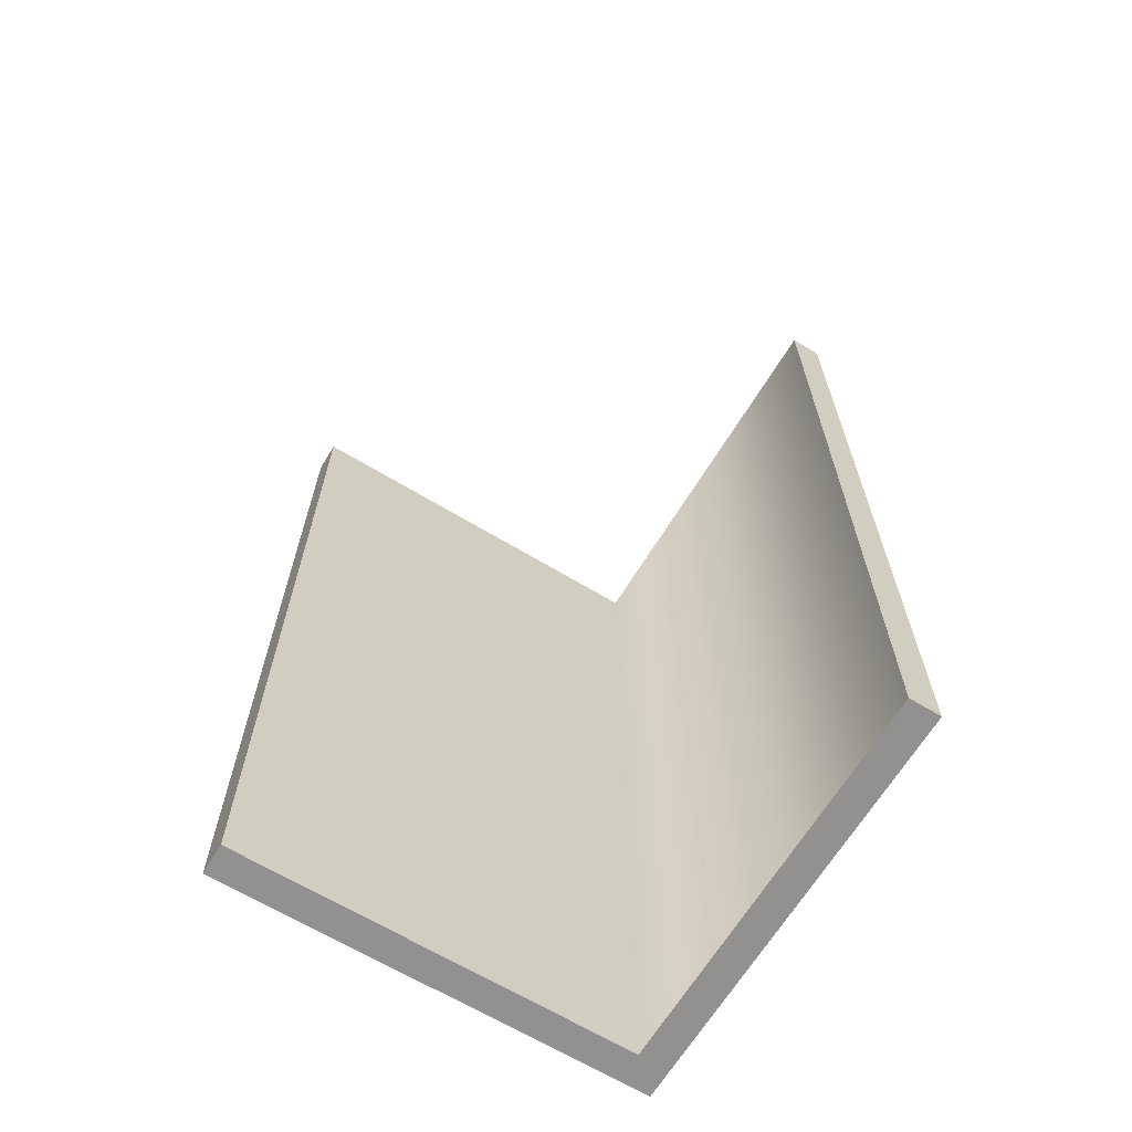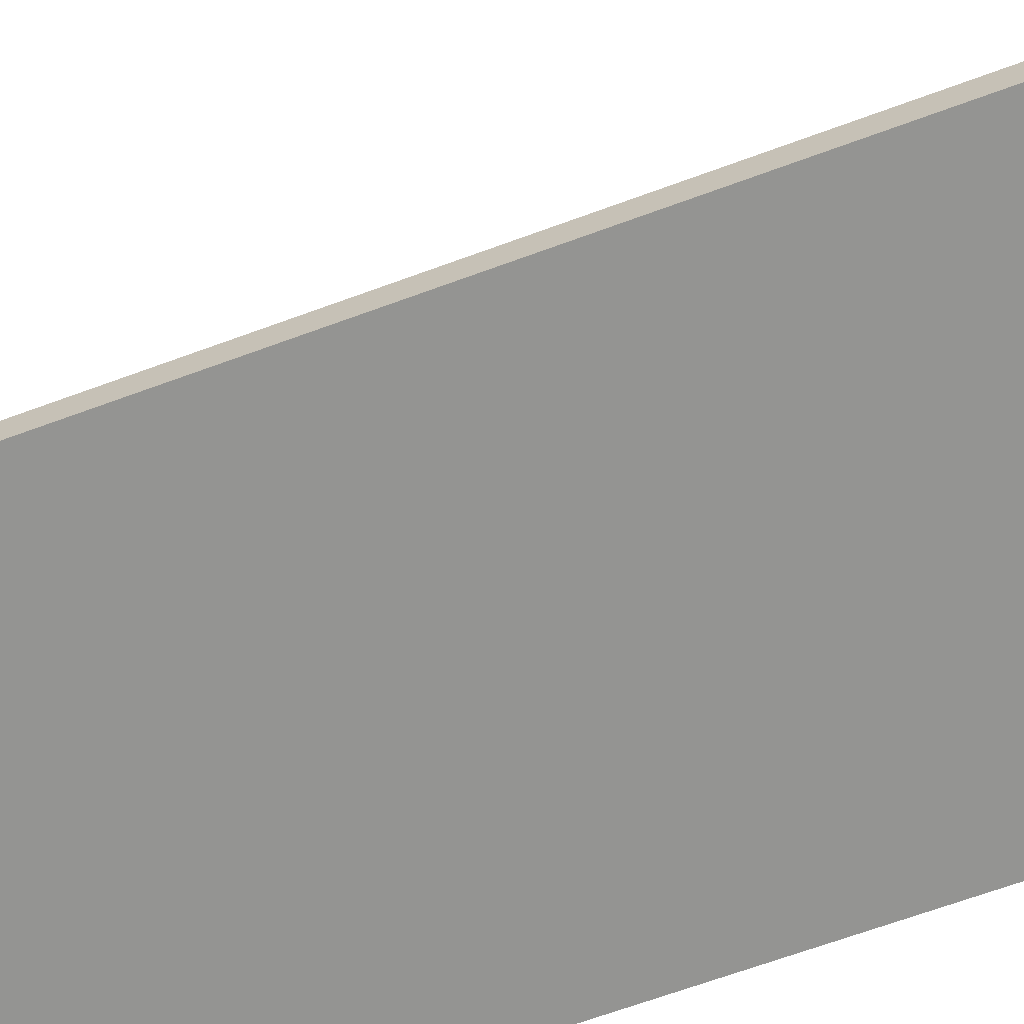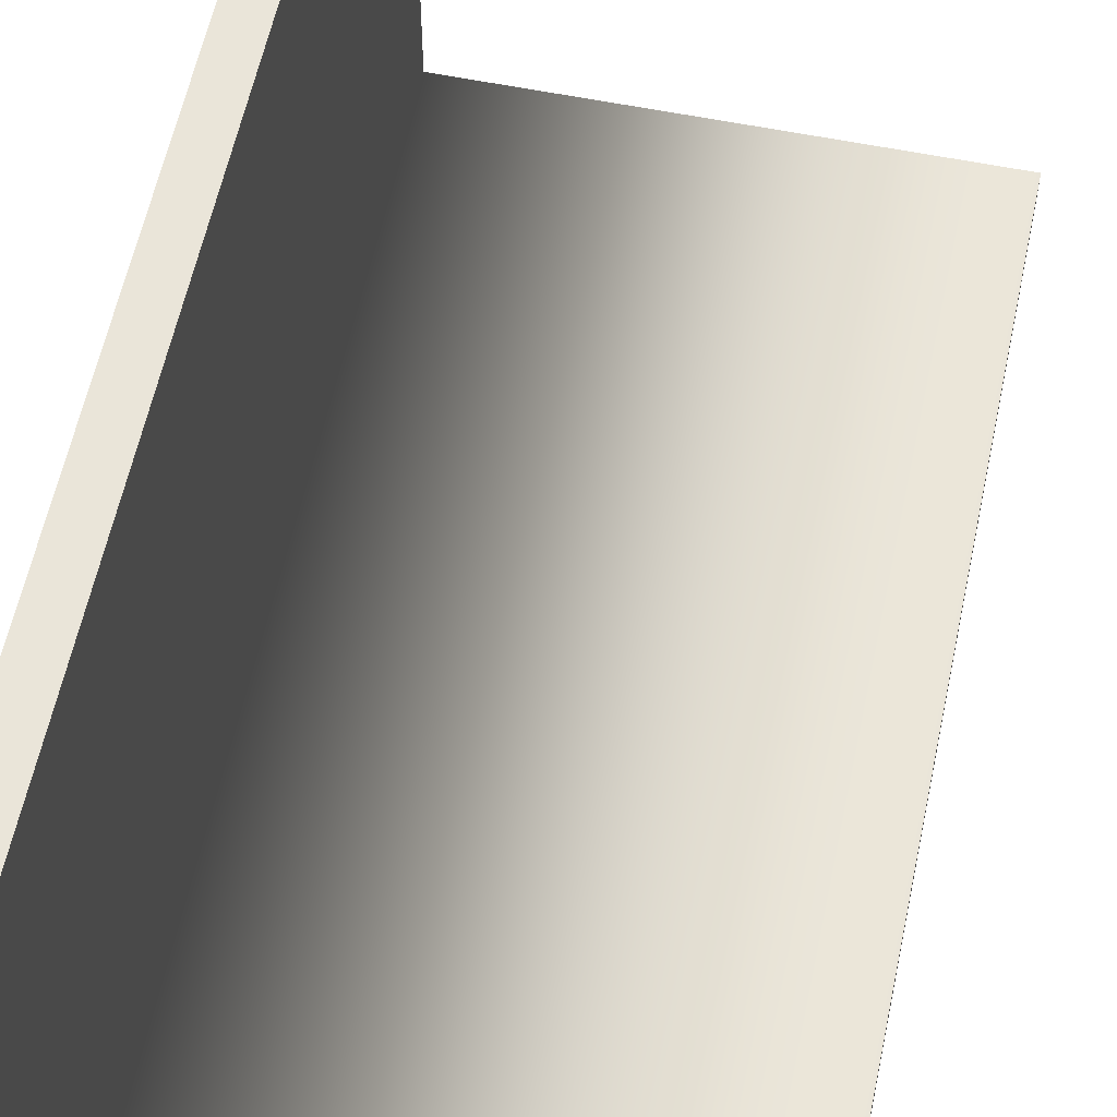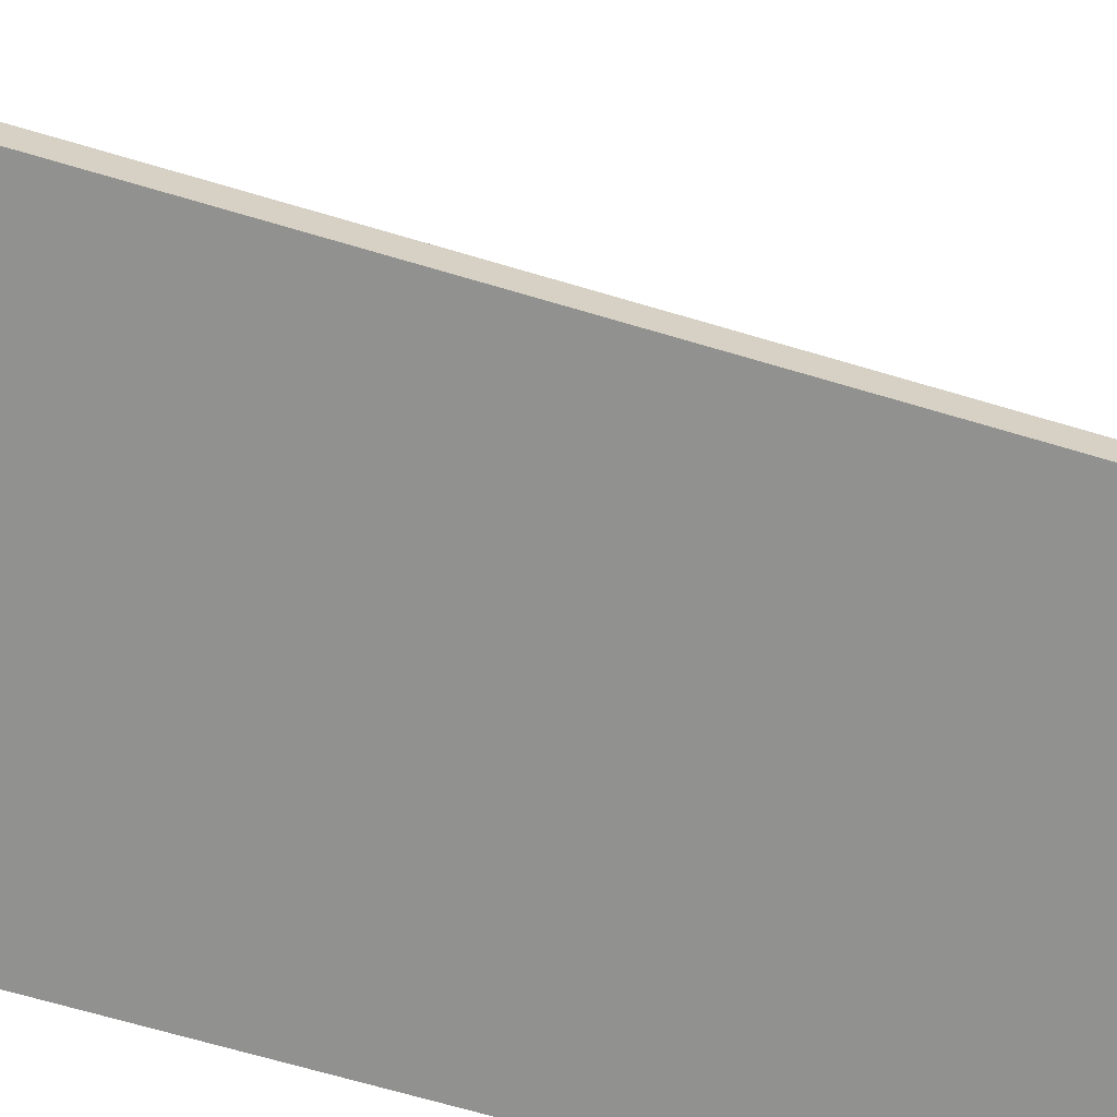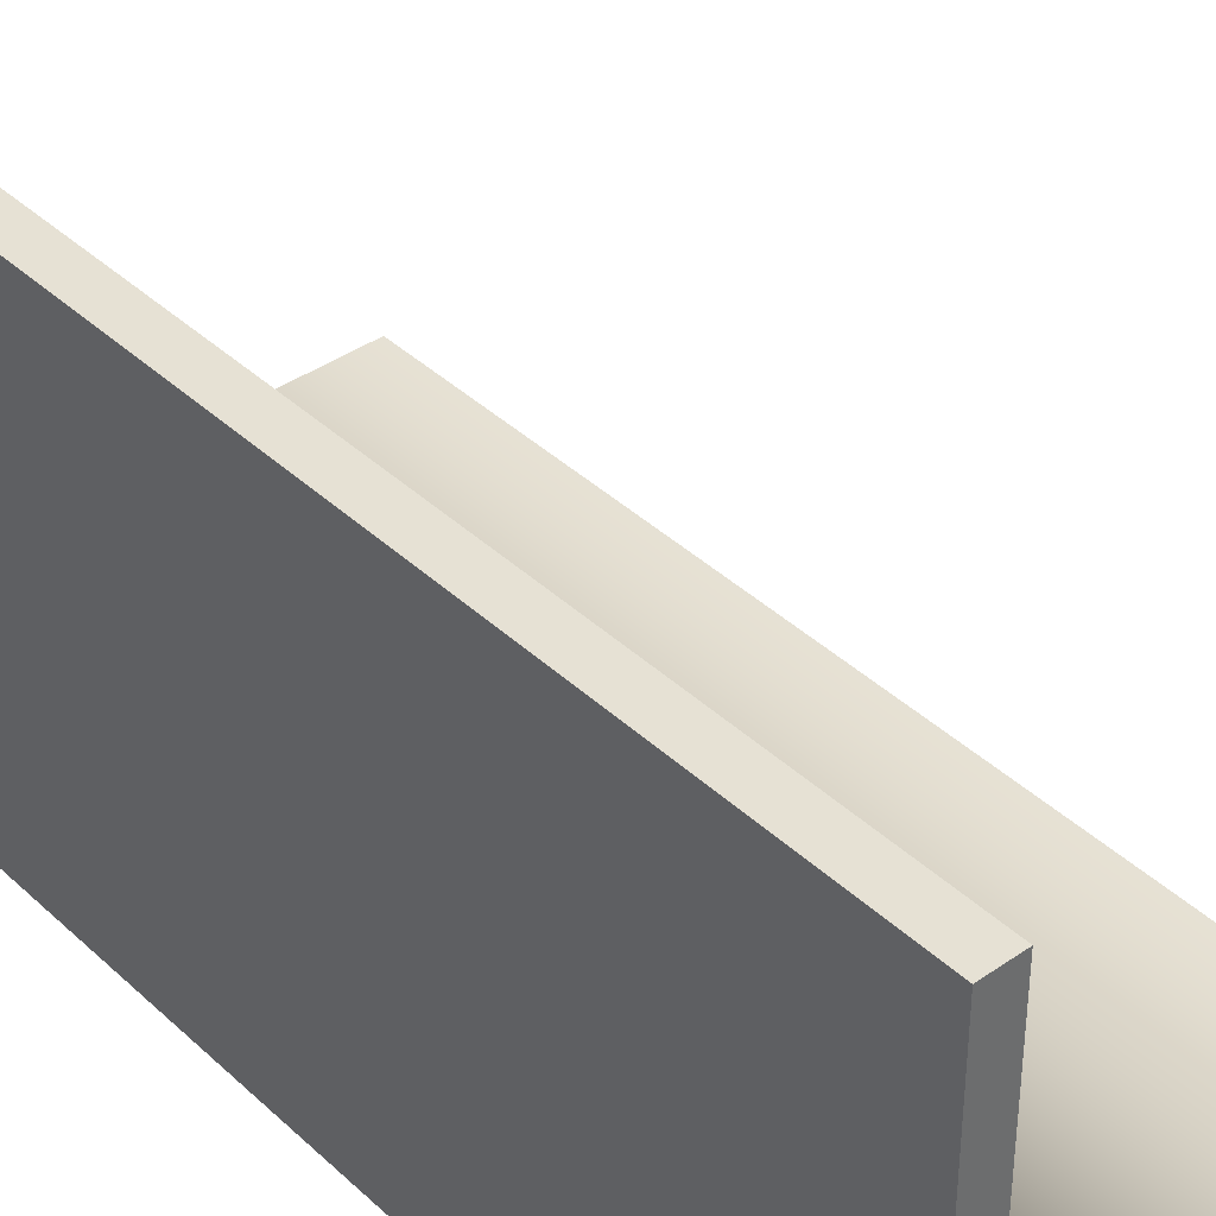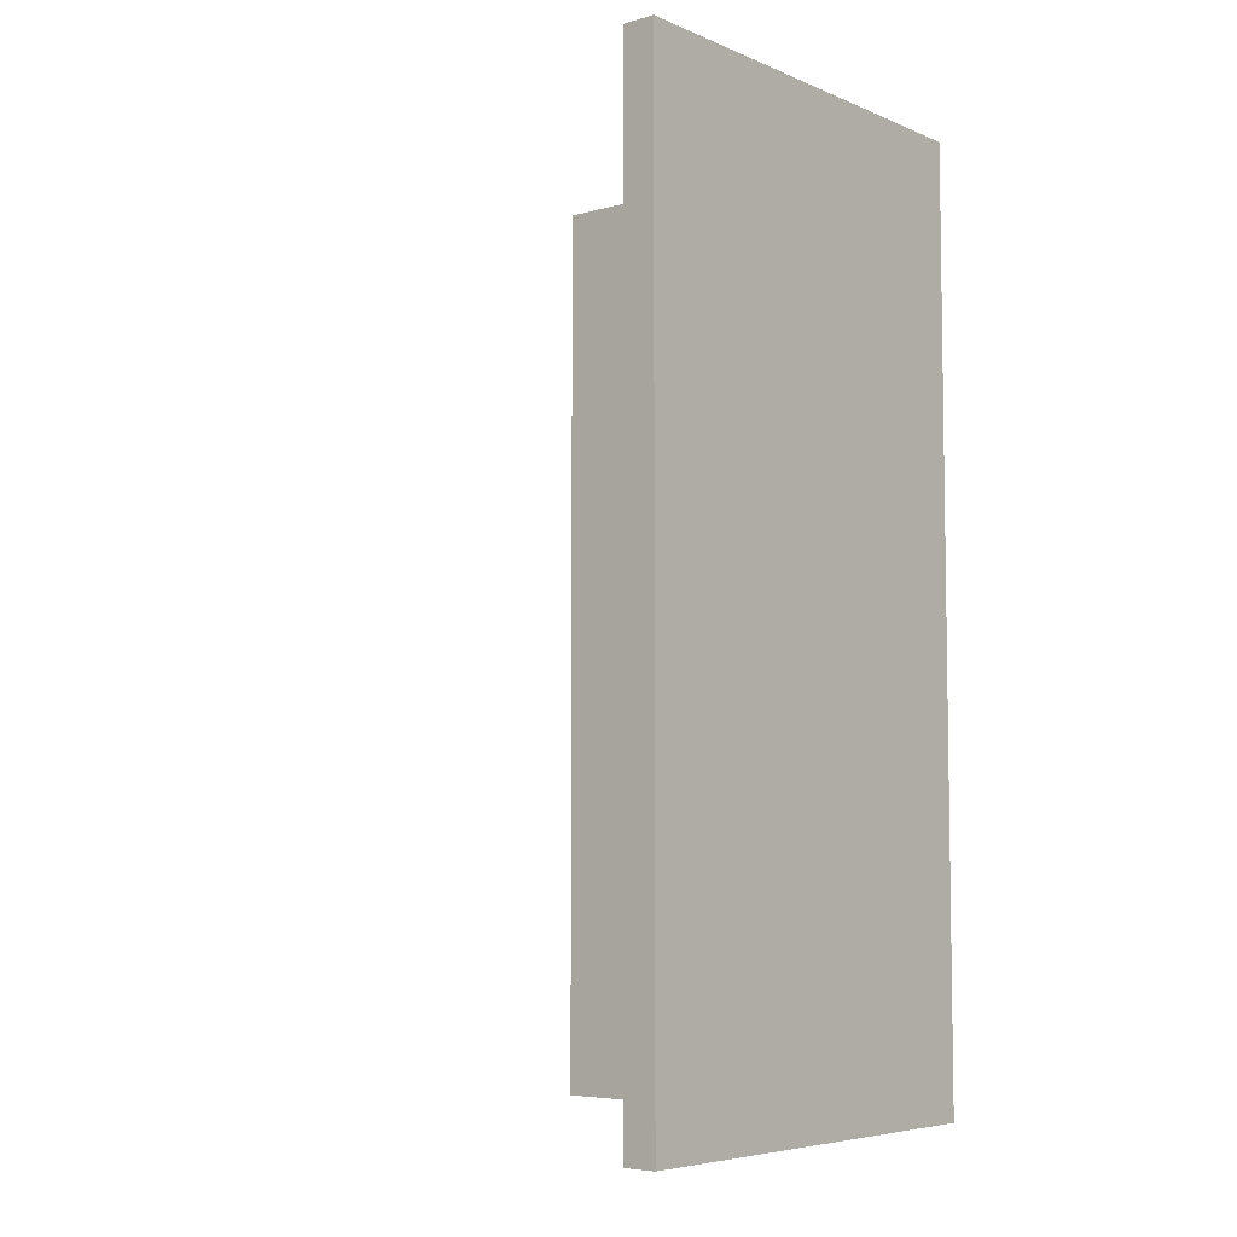
<metadata>
{"format":"obj","ext":"obj","renderer":"f3d","projection":"perspective","resolution":1024,"background":"white","views":[{"elev":-66.1,"azim":-121.3,"up":"+Z"},{"elev":-66.9,"azim":-69.7,"up":"+Y"},{"elev":57.9,"azim":-168.2,"up":"+Y"},{"elev":-66.0,"azim":-106.8,"up":"+Y"},{"elev":39.3,"azim":139.0,"up":"+Y"},{"elev":-6.0,"azim":-50.3,"up":"+Z"}]}
</metadata>
<code>
g Device_Prop_Box_005_v_020
v 0.03489 -0.03489 0.1815
v -0.124 -0.03489 0.1815
v 0.03489 -0.03489 -0.1815
v -0.124 -0.03489 0.1815
v -0.124 -0.03489 -0.1815
v 0.03489 -0.03489 -0.1815
v 0.04759 -0.04759 -0.1815
v -0.124 -0.04759 0.1815
v 0.04759 -0.04759 0.1815
v -0.124 -0.04759 -0.1815
v 0.04759 0.124 -0.1815
v 0.04759 -0.04759 0.1815
v 0.04759 0.124 0.1815
v 0.04759 -0.04759 -0.1815
v 0.03489 -0.03489 0.1815
v -0.124 -0.04759 0.1815
v -0.124 -0.03489 0.1815
v 0.04759 -0.04759 0.1815
v 0.04759 0.124 0.1815
v 0.03489 0.124 0.1815
v -0.124 -0.04759 -0.1815
v -0.124 -0.03489 0.1815
v -0.124 -0.04759 0.1815
v -0.124 -0.03489 -0.1815
v 0.03489 -0.03489 -0.1815
v -0.124 -0.03489 -0.1815
v -0.124 -0.04759 -0.1815
v 0.04759 -0.04759 -0.1815
v 0.04759 0.124 -0.1815
v 0.03489 0.124 -0.1815
v 0.04759 0.124 0.1815
v 0.03489 0.124 0.1815
v 0.03489 0.124 -0.1815
v 0.04759 0.124 -0.1815
v 0.03489 -0.03489 -0.1815
v 0.03489 0.124 -0.1815
v 0.03489 -0.03489 0.1815
v 0.03489 0.124 0.1815
g Device_Prop_Box_005_v_020_0
f 3 2 1
f 6 5 4
f 9 8 7
f 10 7 8
f 13 12 11
f 14 11 12
f 17 16 15
f 16 18 15
f 15 18 19
f 19 20 15
f 23 22 21
f 24 21 22
f 27 26 25
f 25 28 27
f 28 25 29
f 30 29 25
f 33 32 31
f 31 34 33
f 37 36 35
f 36 37 38

</code>
